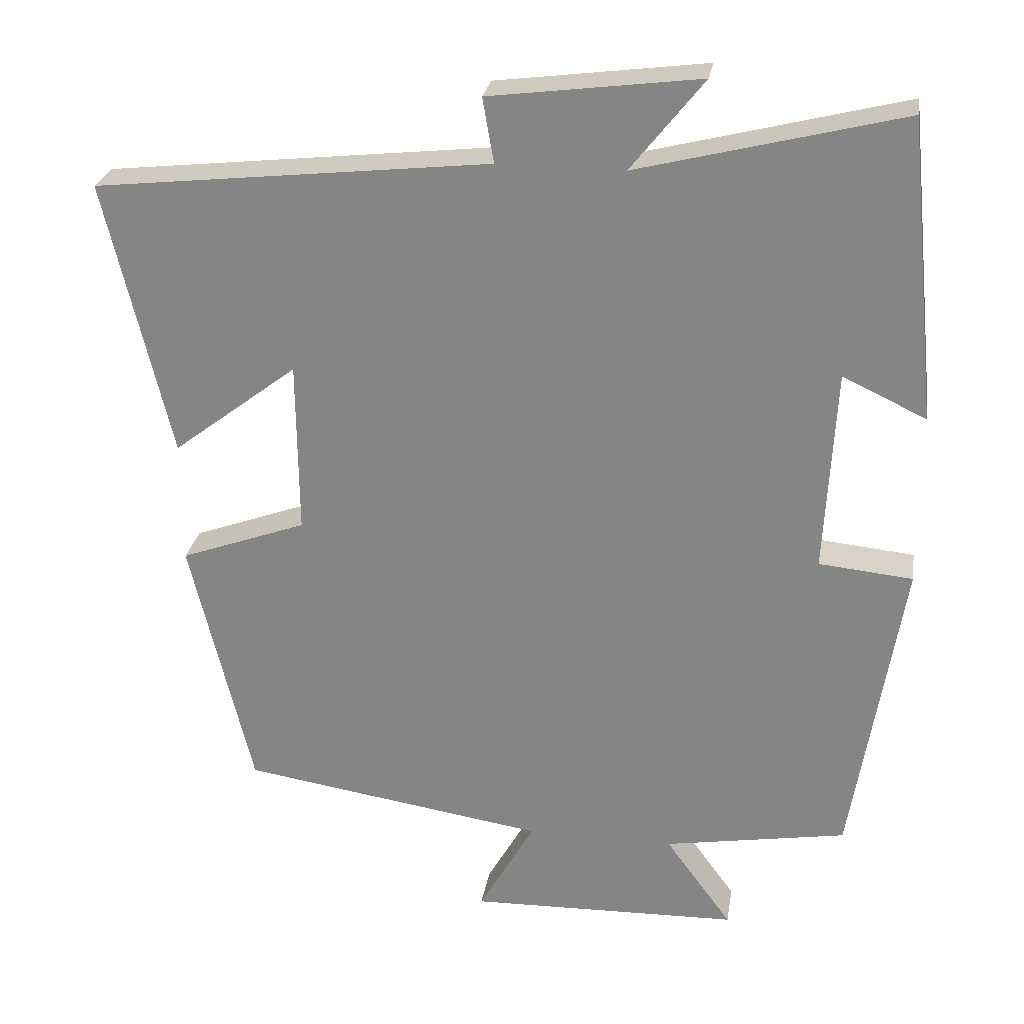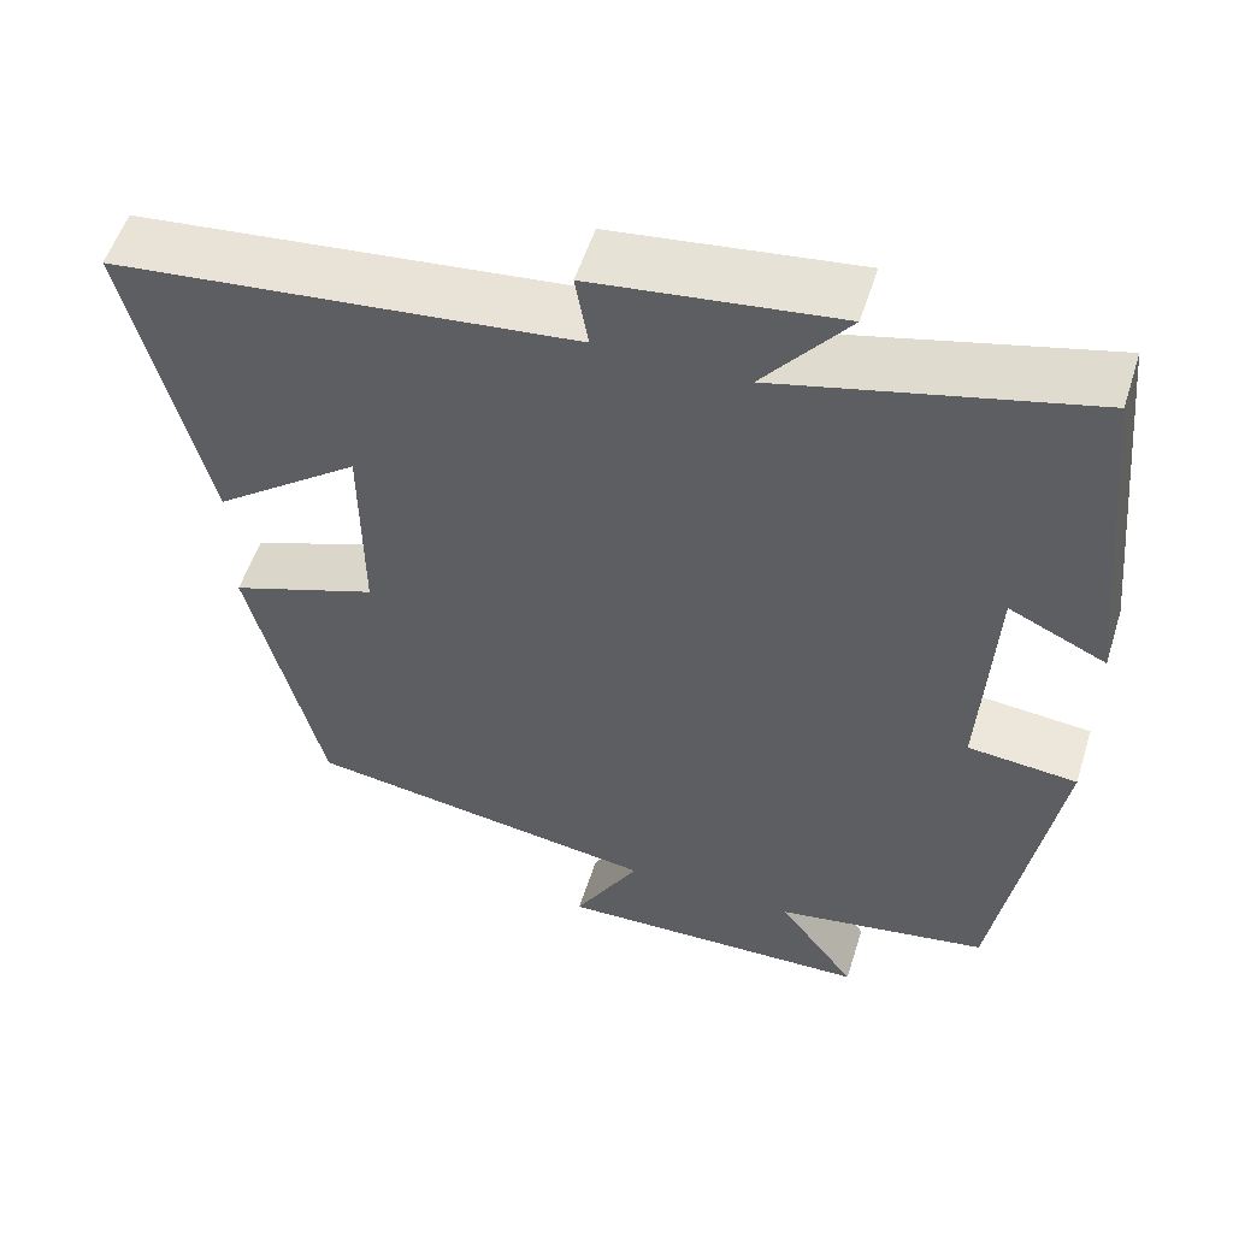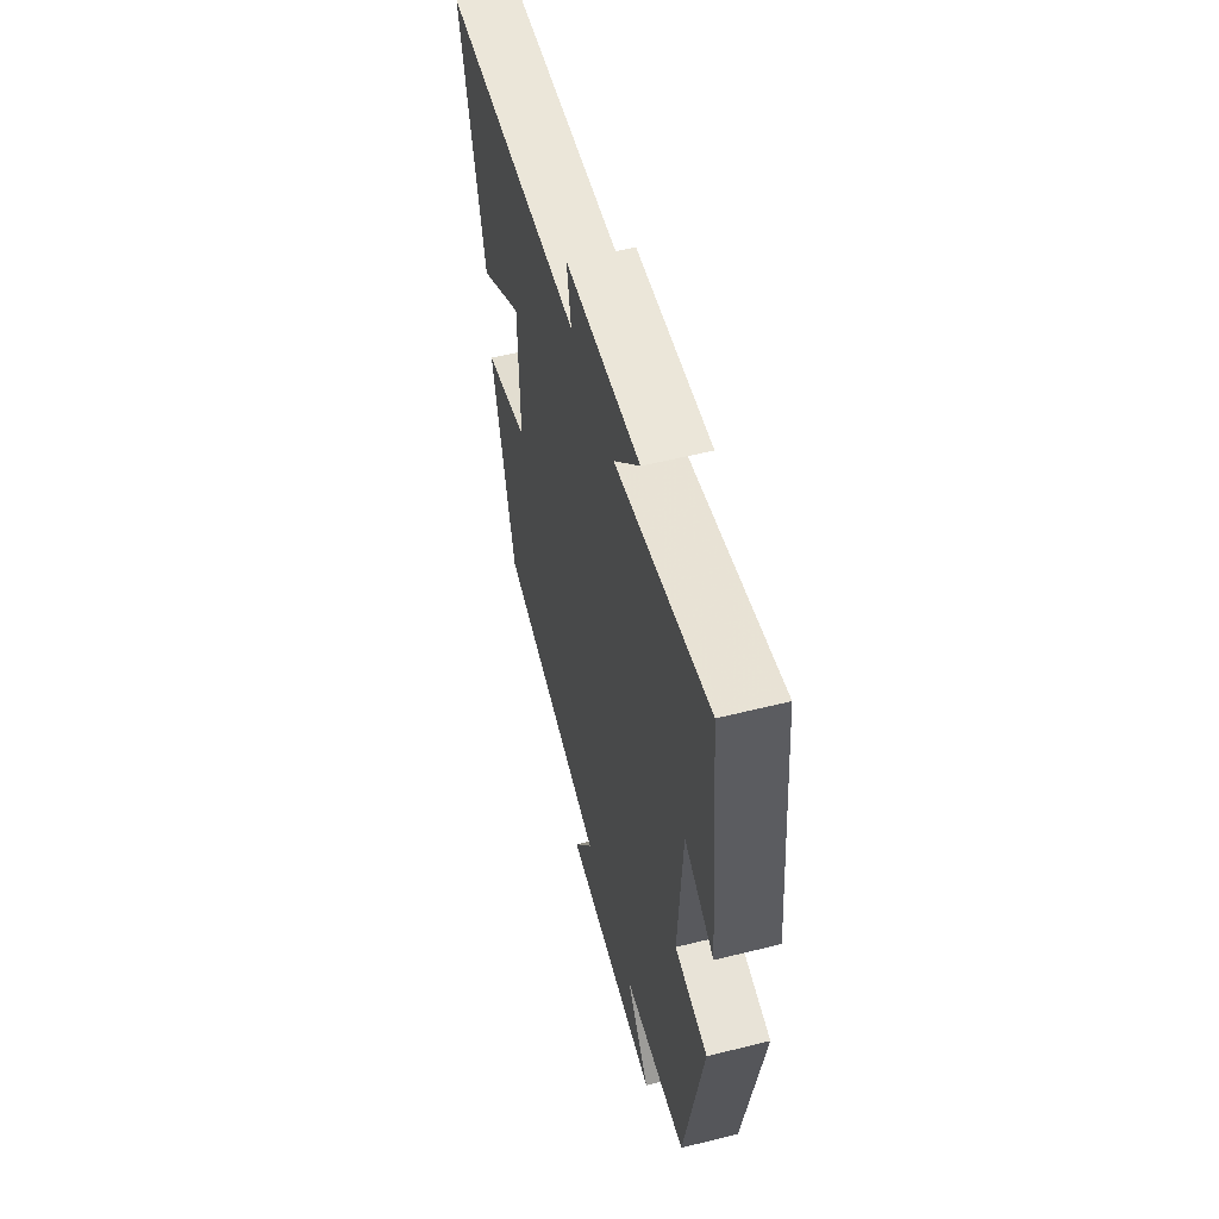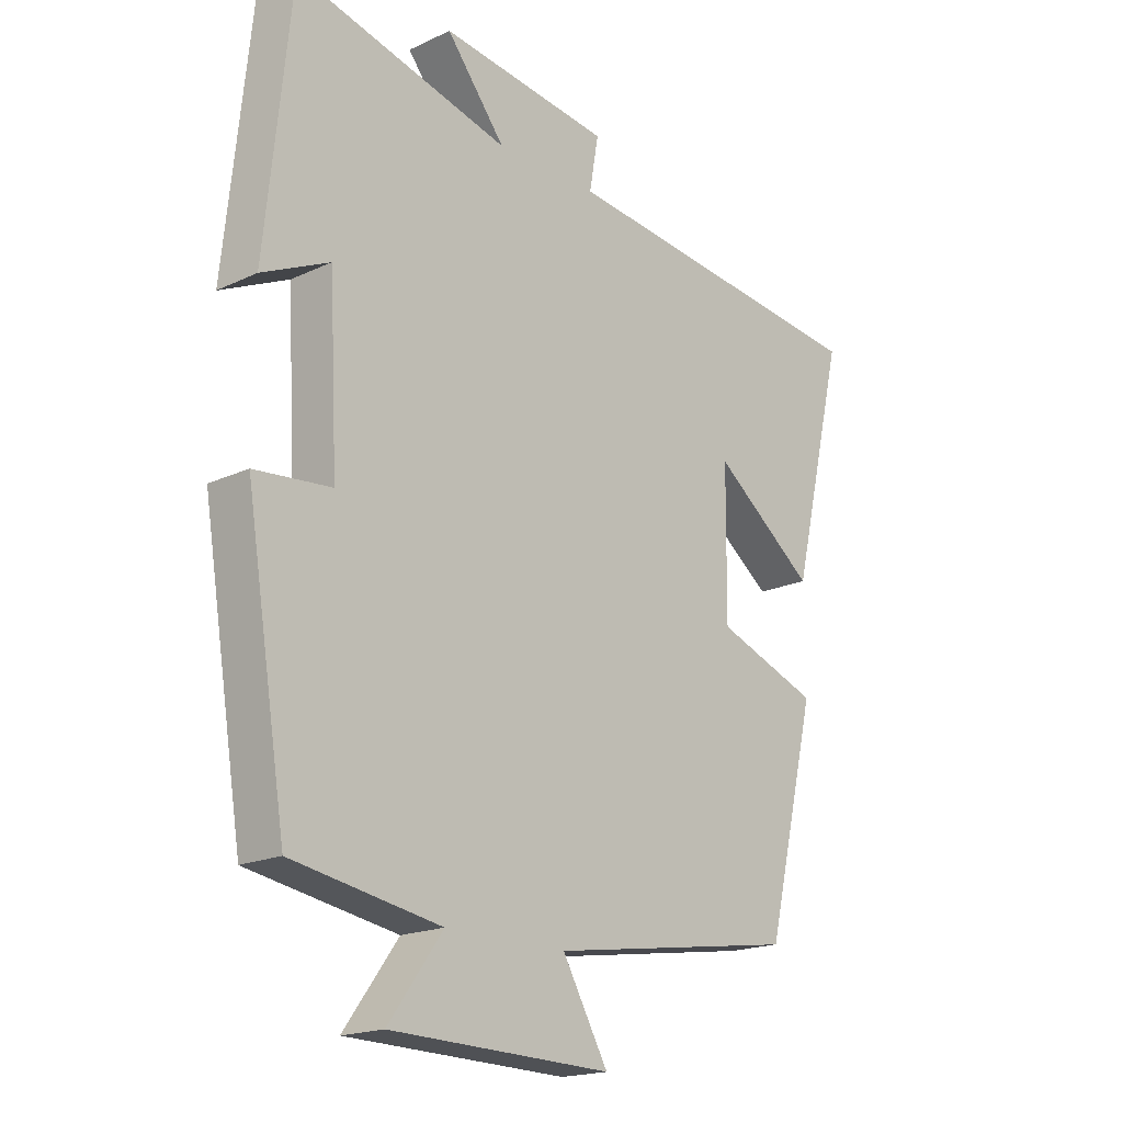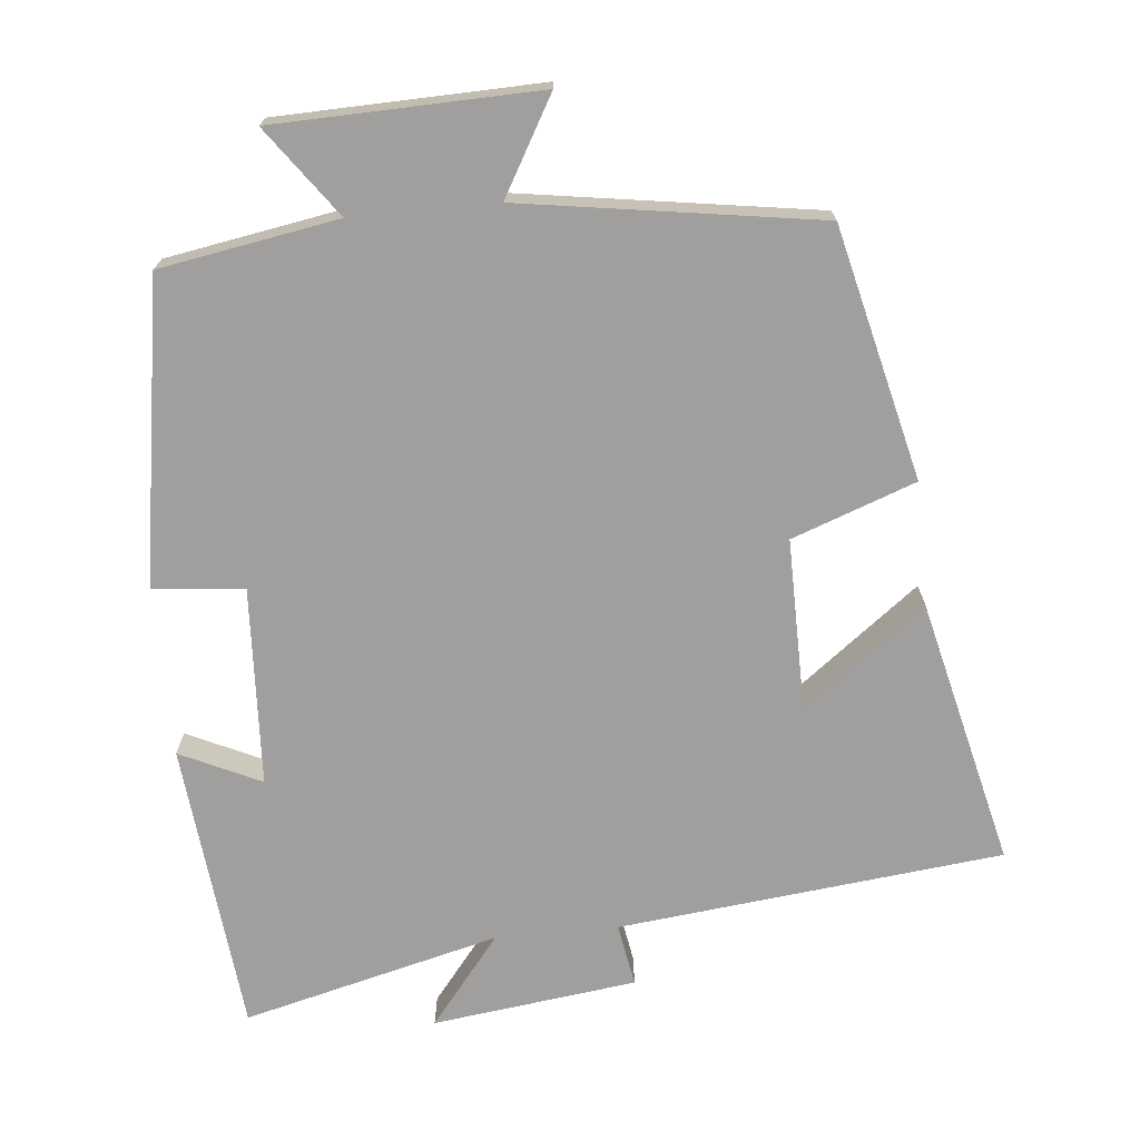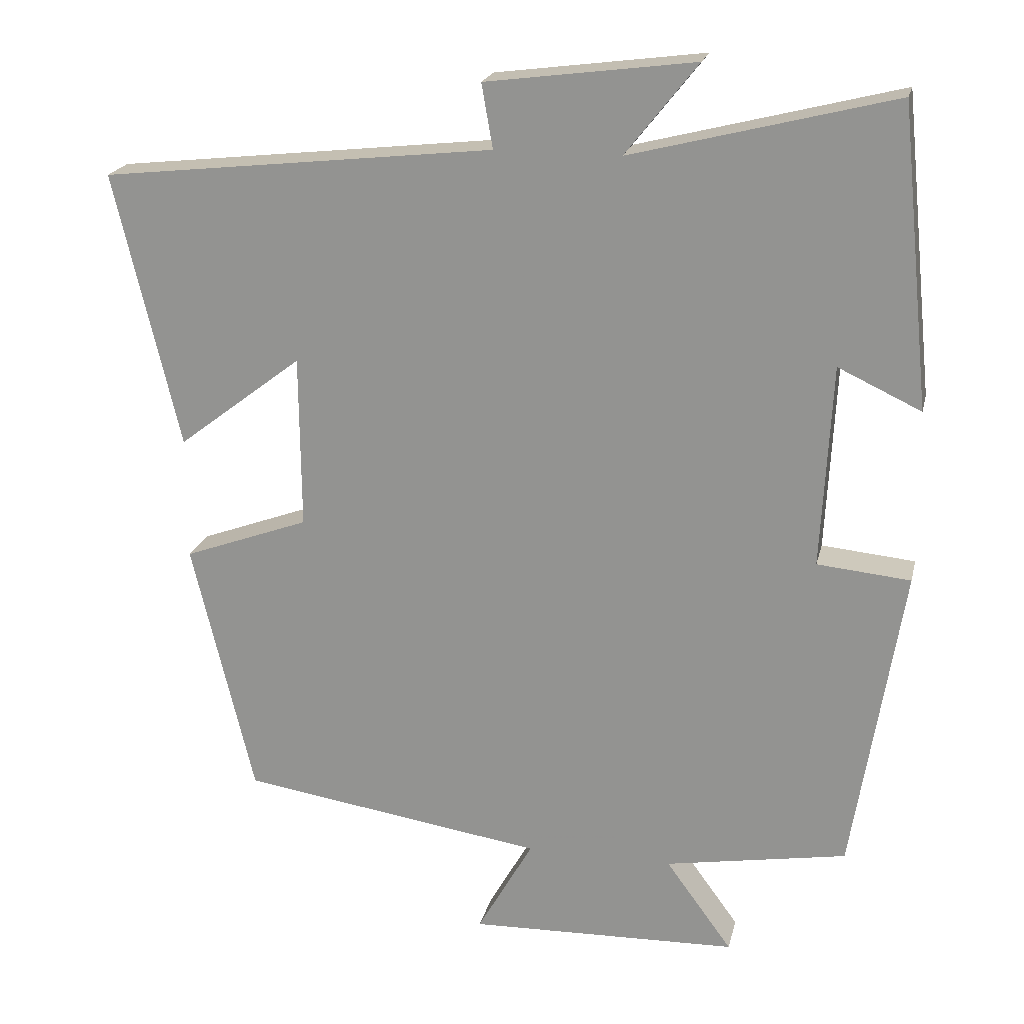
<metadata>
{"format":"obj","ext":"obj","renderer":"f3d","projection":"perspective","resolution":1024,"background":"white","views":[{"elev":26.6,"azim":9.3,"up":"+Z"},{"elev":54.7,"azim":17.5,"up":"+Z"},{"elev":57.2,"azim":75.5,"up":"+Z"},{"elev":-18.6,"azim":131.9,"up":"+Z"},{"elev":-71.4,"azim":-174.5,"up":"+Y"},{"elev":20.5,"azim":12.8,"up":"+Z"}]}
</metadata>
<code>
v 0.433 0.07 -0.458
v 0.189 0.07 -0.5
v 0.278 0.07 -0.622
v -0.084 0.07 -0.632
v -0.009 0.07 -0.5
v -0.417 0.07 -0.438
v -0.5 0.07 -0.093
v -0.331 0.07 -0.031
v -0.333 0.07 0.201
v -0.5 0.07 0.073
v -0.588 0.07 0.442
v -0.061 0.07 0.5
v -0.076 0.07 0.586
v 0.204 0.07 0.622
v 0.107 0.07 0.5
v 0.459 0.07 0.589
v 0.5 0.07 0.189
v 0.389 0.07 0.241
v 0.375 0.07 -0.031
v 0.5 0.07 -0.043
v 0.433 0 -0.458
v 0.189 0 -0.5
v 0.278 0 -0.622
v -0.084 0 -0.632
v -0.009 0 -0.5
v -0.417 0 -0.438
v -0.5 0 -0.093
v -0.331 0 -0.031
v -0.333 0 0.201
v -0.5 0 0.073
v -0.588 0 0.442
v -0.061 0 0.5
v -0.076 0 0.586
v 0.204 0 0.622
v 0.107 0 0.5
v 0.459 0 0.589
v 0.5 0 0.189
v 0.389 0 0.241
v 0.375 0 -0.031
v 0.5 0 -0.043
f 19 20 1 2
f 18 19 2
f 15 16 17 18
f 15 18 2
f 12 13 14 15
f 12 15 2
f 9 10 11 12
f 8 9 12 2
f 5 6 7 8
f 5 8 2 3
f 3 4 5
f 22 21 40 39
f 22 39 38
f 38 37 36 35
f 22 38 35
f 35 34 33 32
f 22 35 32
f 32 31 30 29
f 22 32 29 28
f 28 27 26 25
f 23 22 28 25
f 25 24 23
f 1 21 22 2
f 2 22 23 3
f 3 23 24 4
f 4 24 25 5
f 5 25 26 6
f 6 26 27 7
f 7 27 28 8
f 8 28 29 9
f 9 29 30 10
f 10 30 31 11
f 11 31 32 12
f 12 32 33 13
f 13 33 34 14
f 14 34 35 15
f 15 35 36 16
f 16 36 37 17
f 17 37 38 18
f 18 38 39 19
f 19 39 40 20
f 20 40 21 1

</code>
